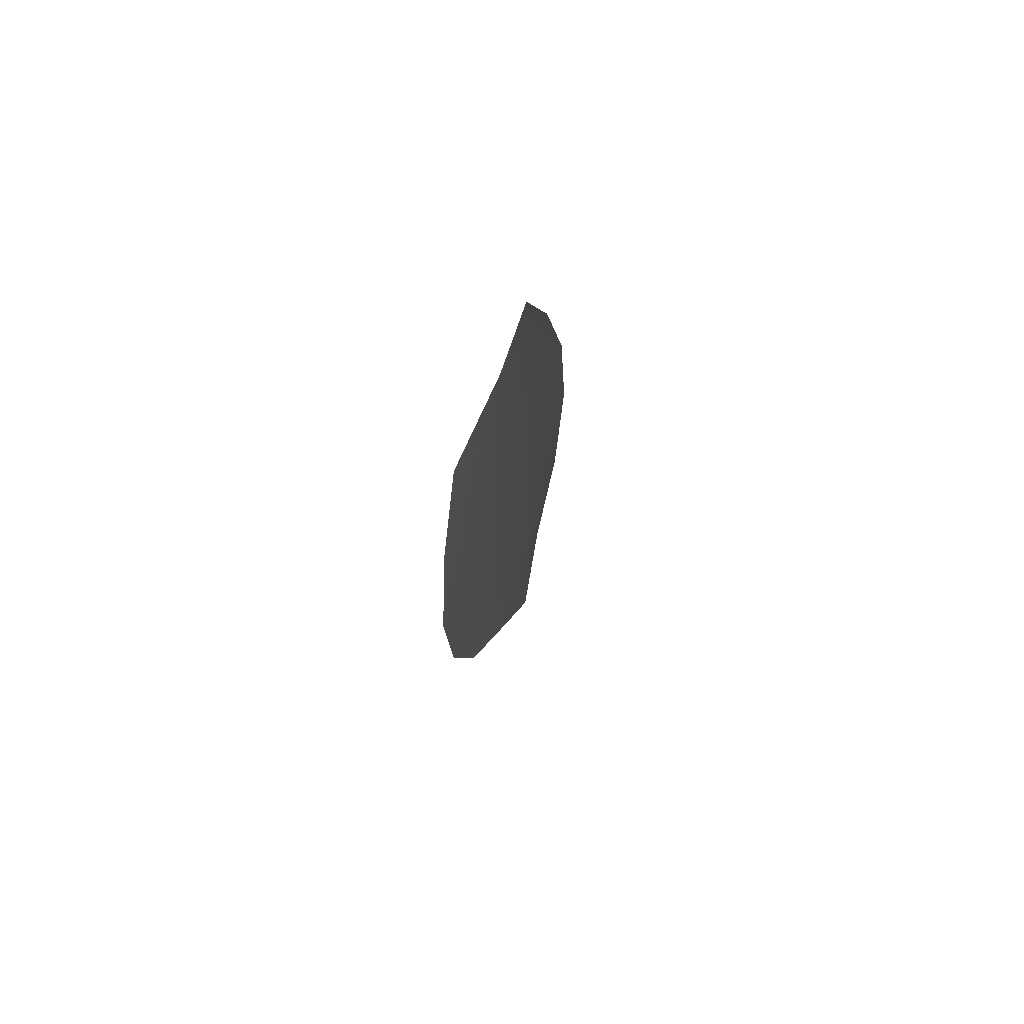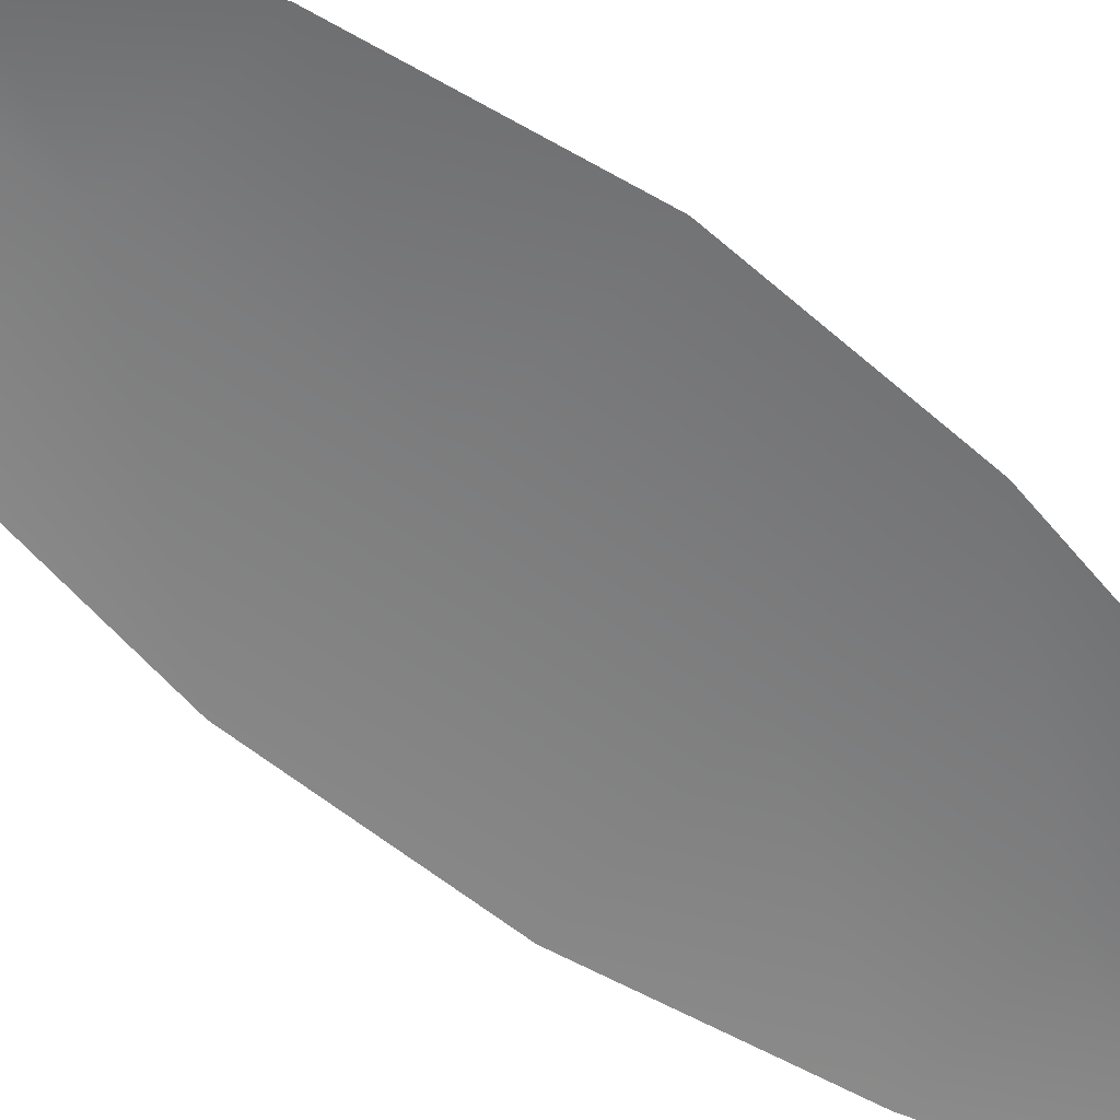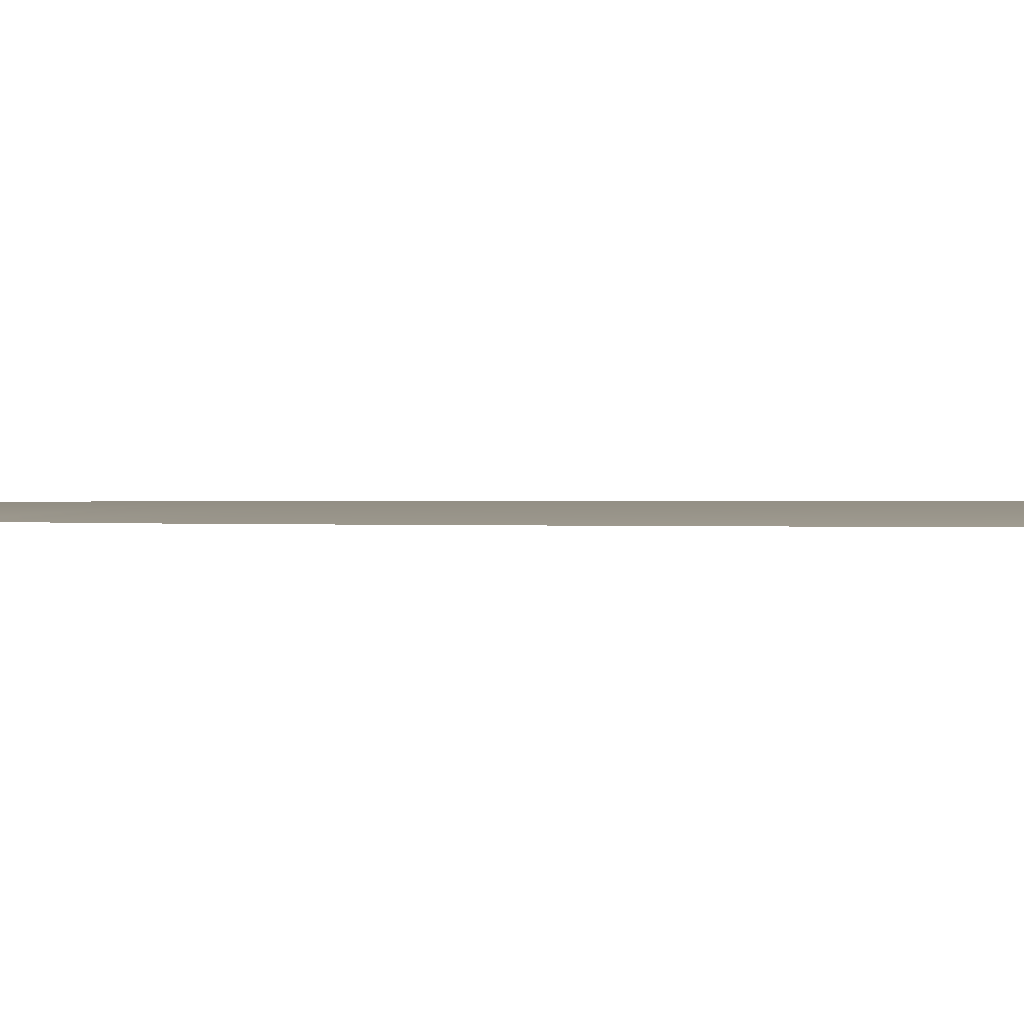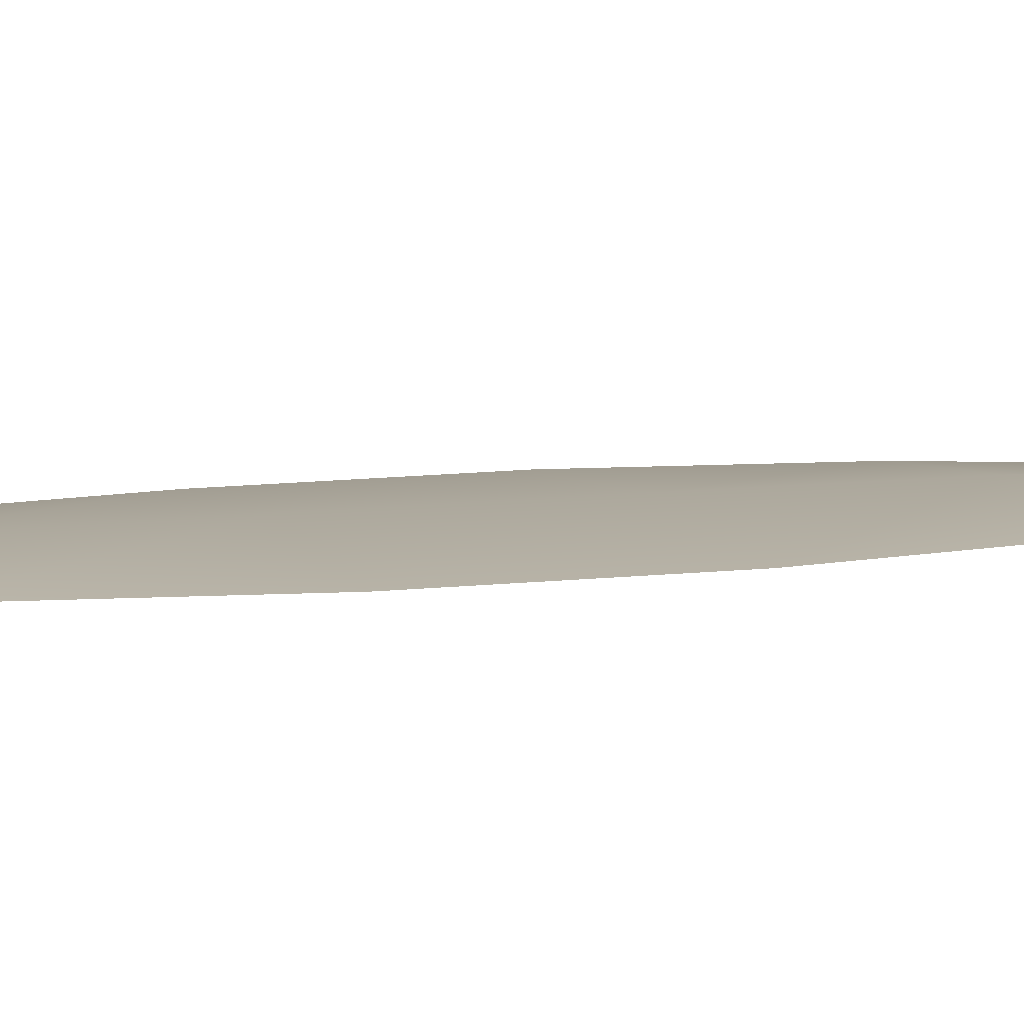
<metadata>
{"format":"obj","ext":"obj","renderer":"f3d","projection":"perspective","resolution":1024,"background":"white","views":[{"elev":72.5,"azim":-67.8,"up":"+Y"},{"elev":-59.3,"azim":54.1,"up":"+Z"},{"elev":0.1,"azim":145.9,"up":"+Z"},{"elev":8.8,"azim":-104.9,"up":"+Z"}]}
</metadata>
<code>
o feather_flight_secondary_006
v 0.1522 0.2444 0.0455
v 0.1441 0.2438 0.0455
v 0.1549 0.2016 0.0455
v 0.1479 0.2008 0.0455
v 0.148 0.2463 0.04602
v 0.1516 0.1964 0.04602
v 0.1549 0.2373 0.0455
v 0.1574 0.2279 0.0455
v 0.1584 0.2186 0.0455
v 0.1575 0.2091 0.0455
v 0.1444 0.2079 0.0455
v 0.142 0.2173 0.0455
v 0.1414 0.2268 0.0455
v 0.1424 0.2364 0.0455
v 0.1486 0.2368 0.04602
v 0.1494 0.2274 0.04602
v 0.1503 0.2179 0.04602
v 0.151 0.2085 0.04602
f 18 10 3 6
f 11 18 6 4
f 5 1 7 15
f 15 7 8 16
f 16 8 9 17
f 17 9 10 18
f 2 5 15 14
f 14 15 16 13
f 13 16 17 12
f 12 17 18 11

</code>
